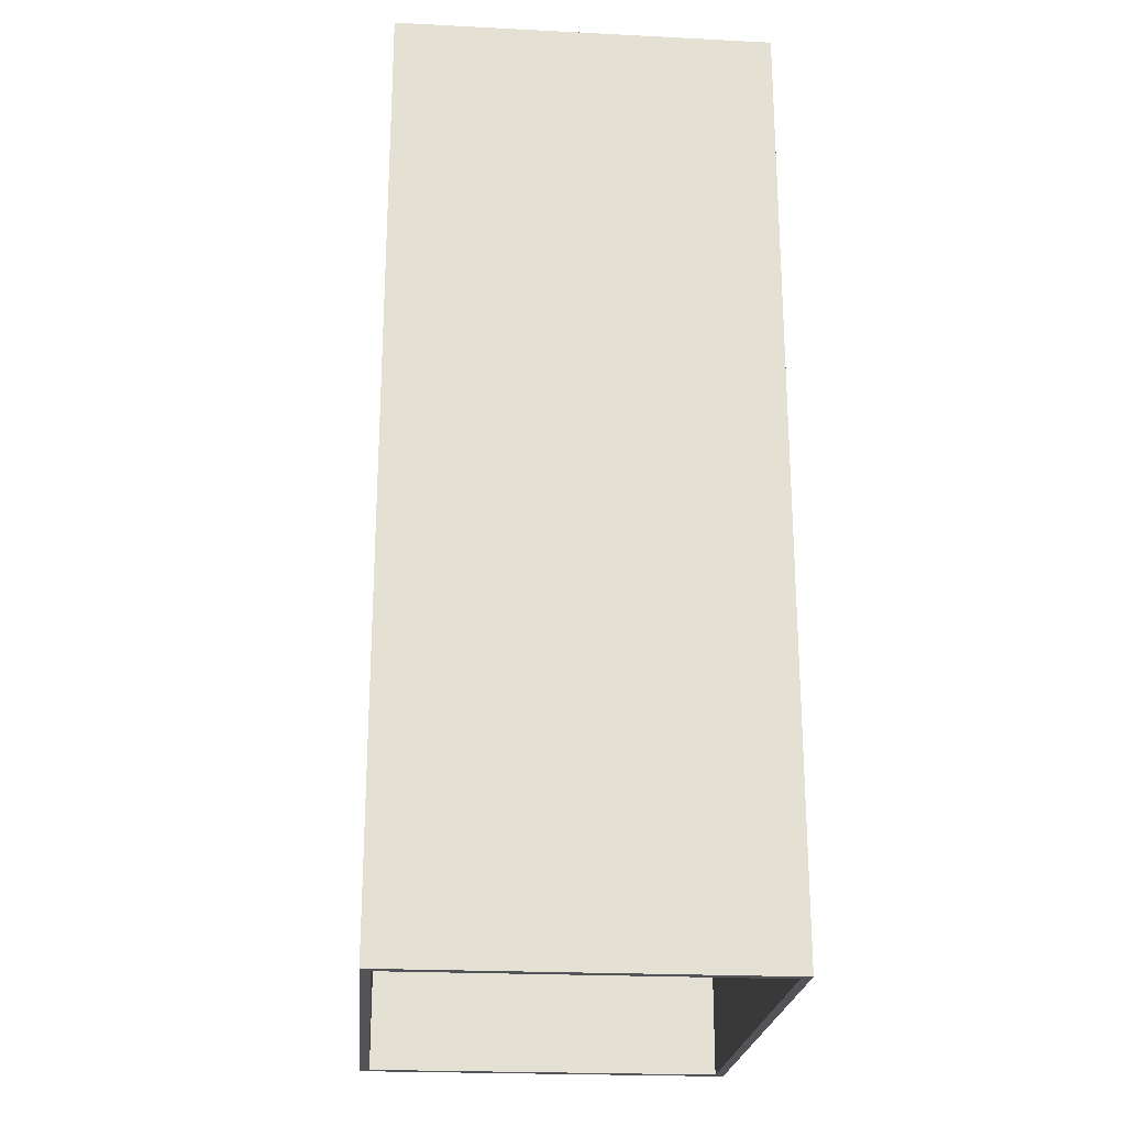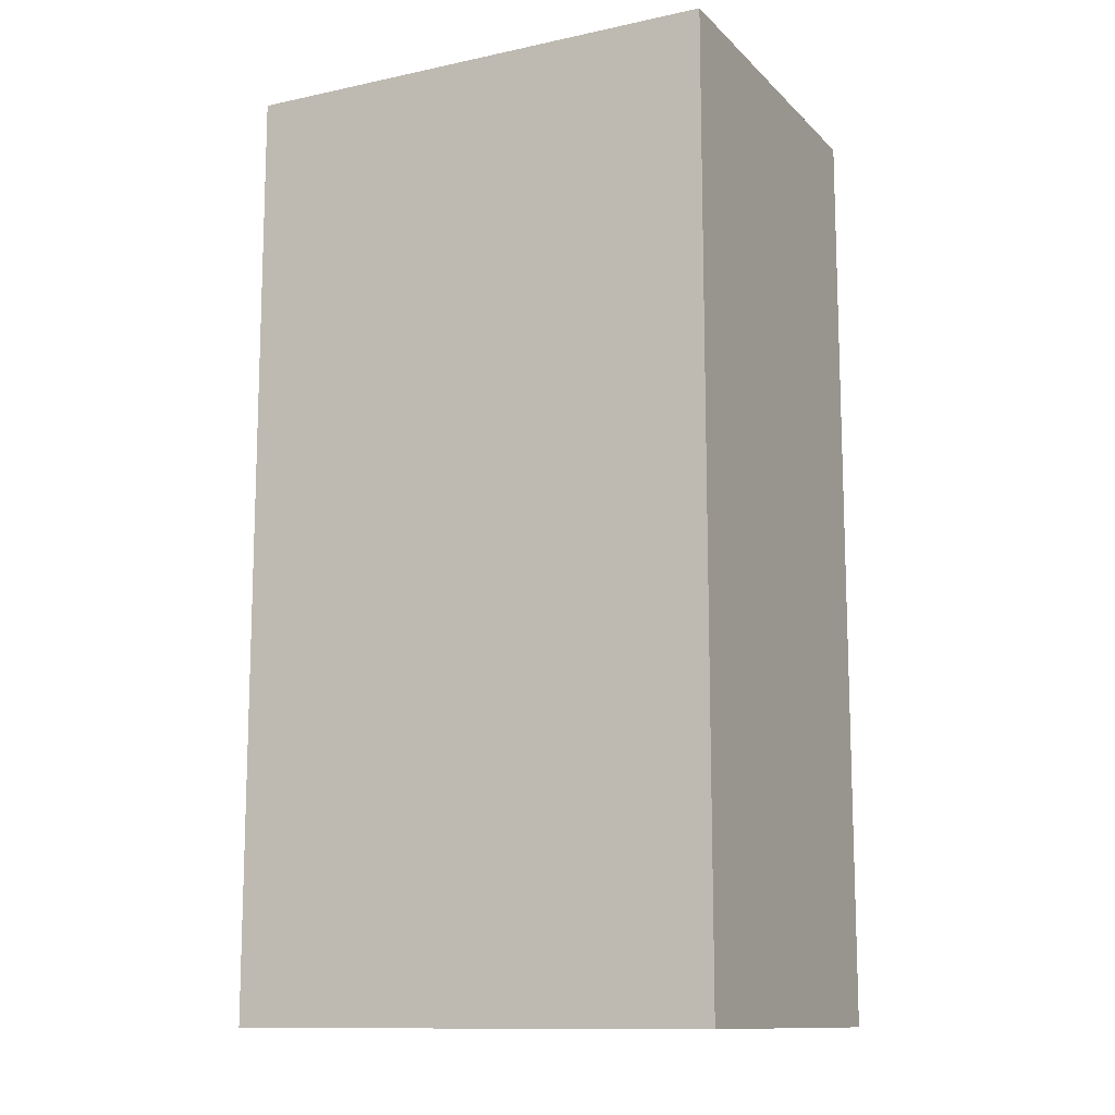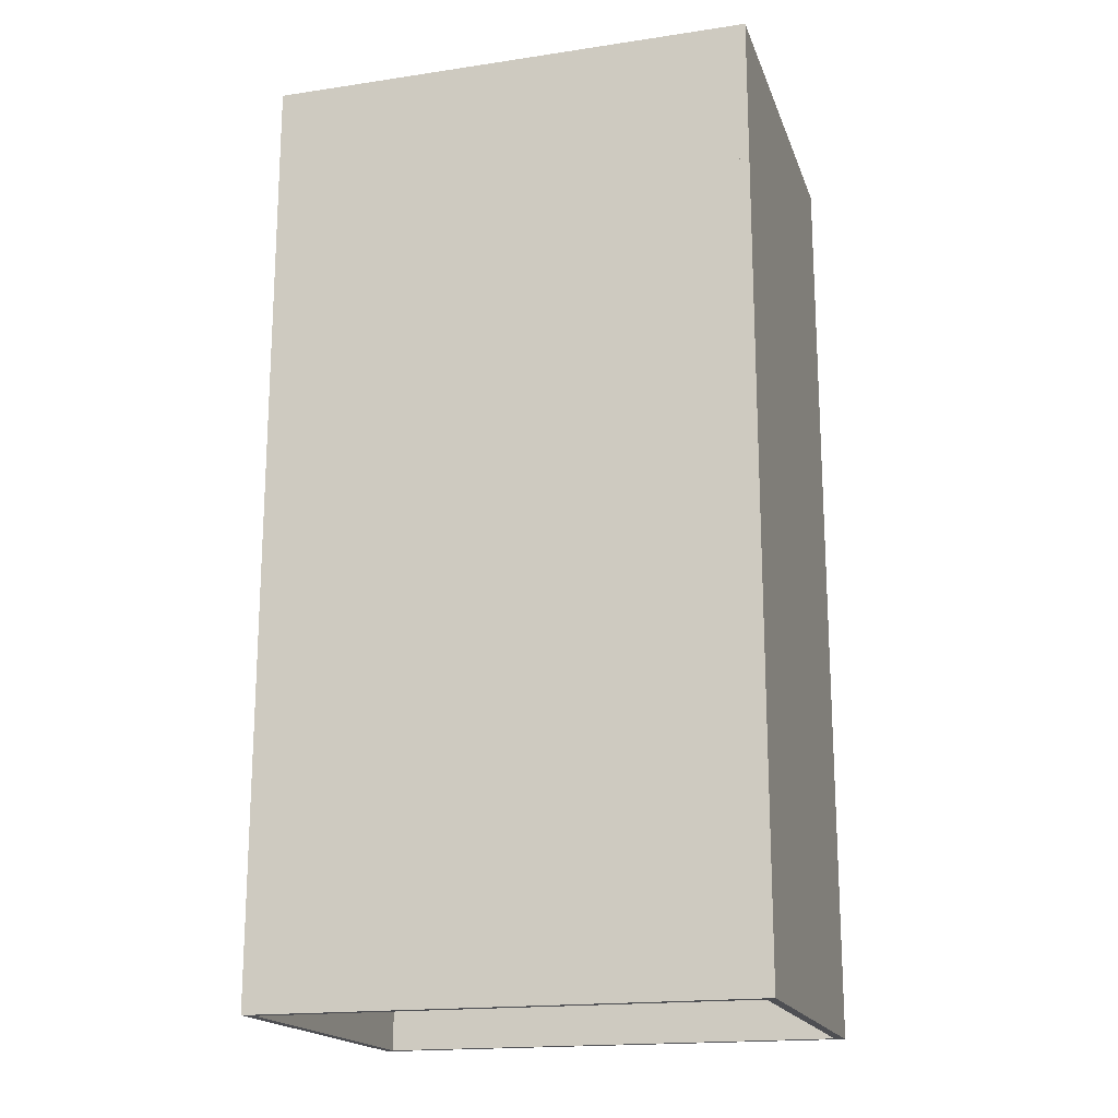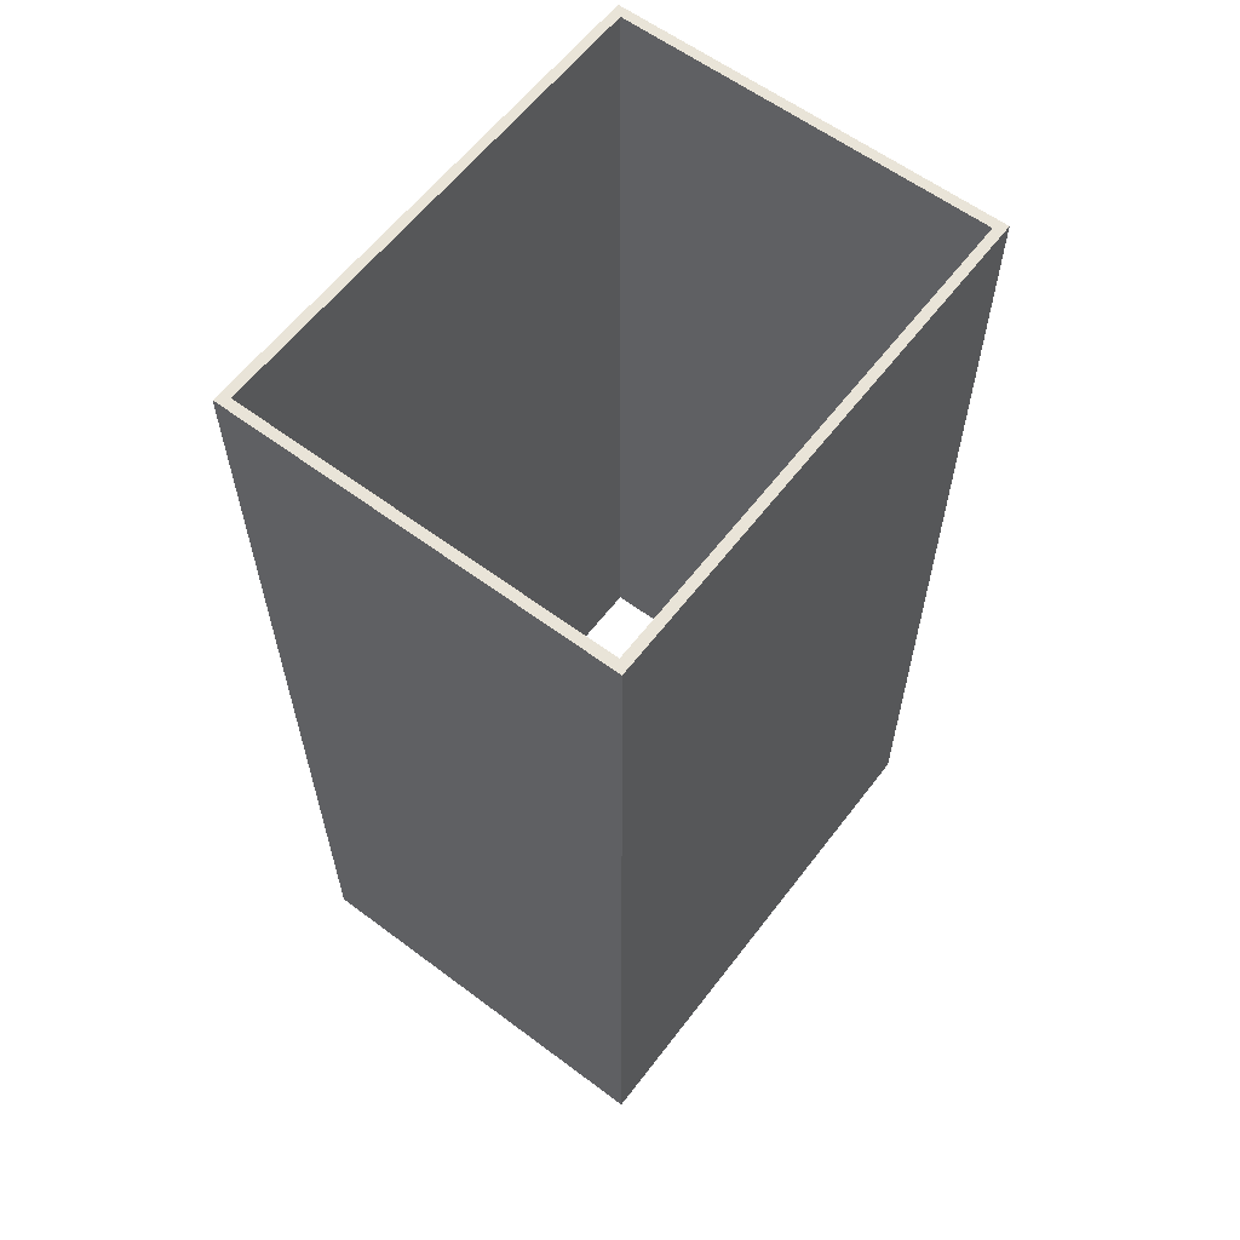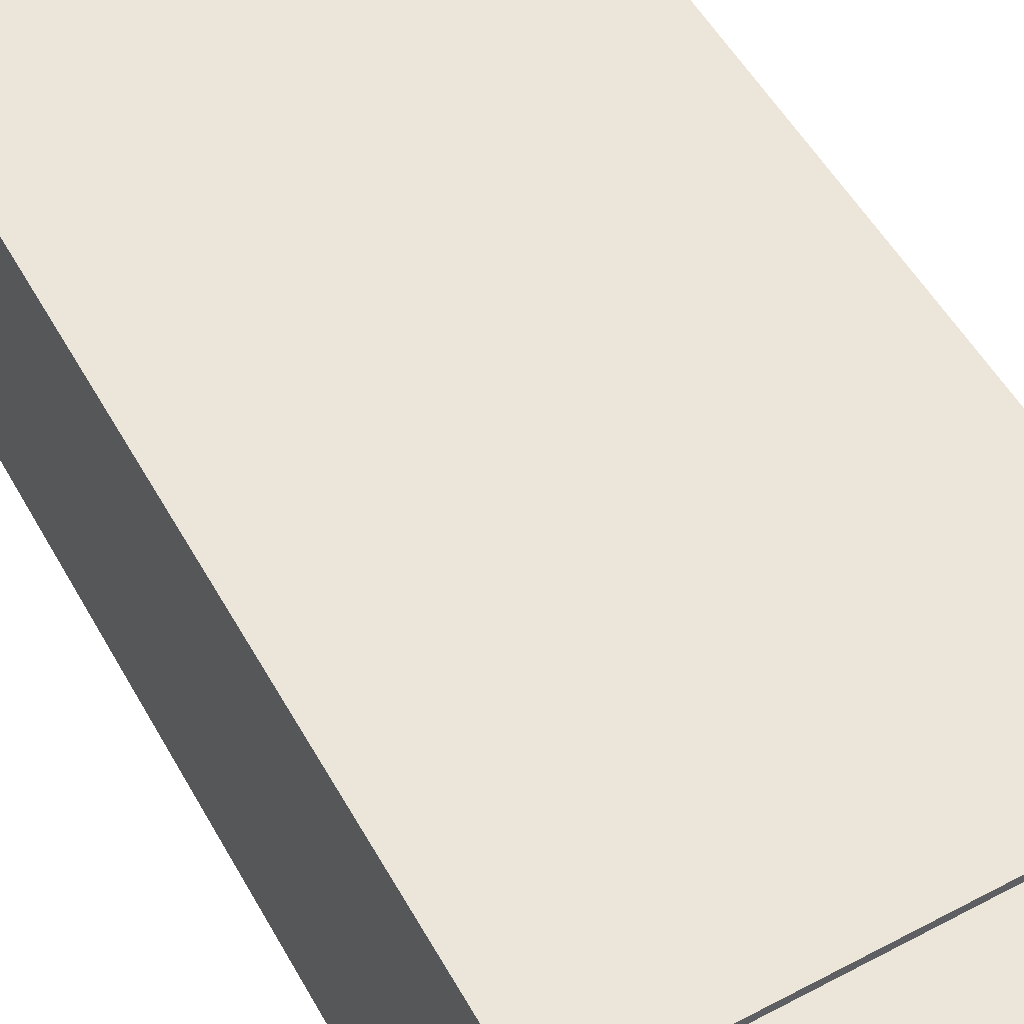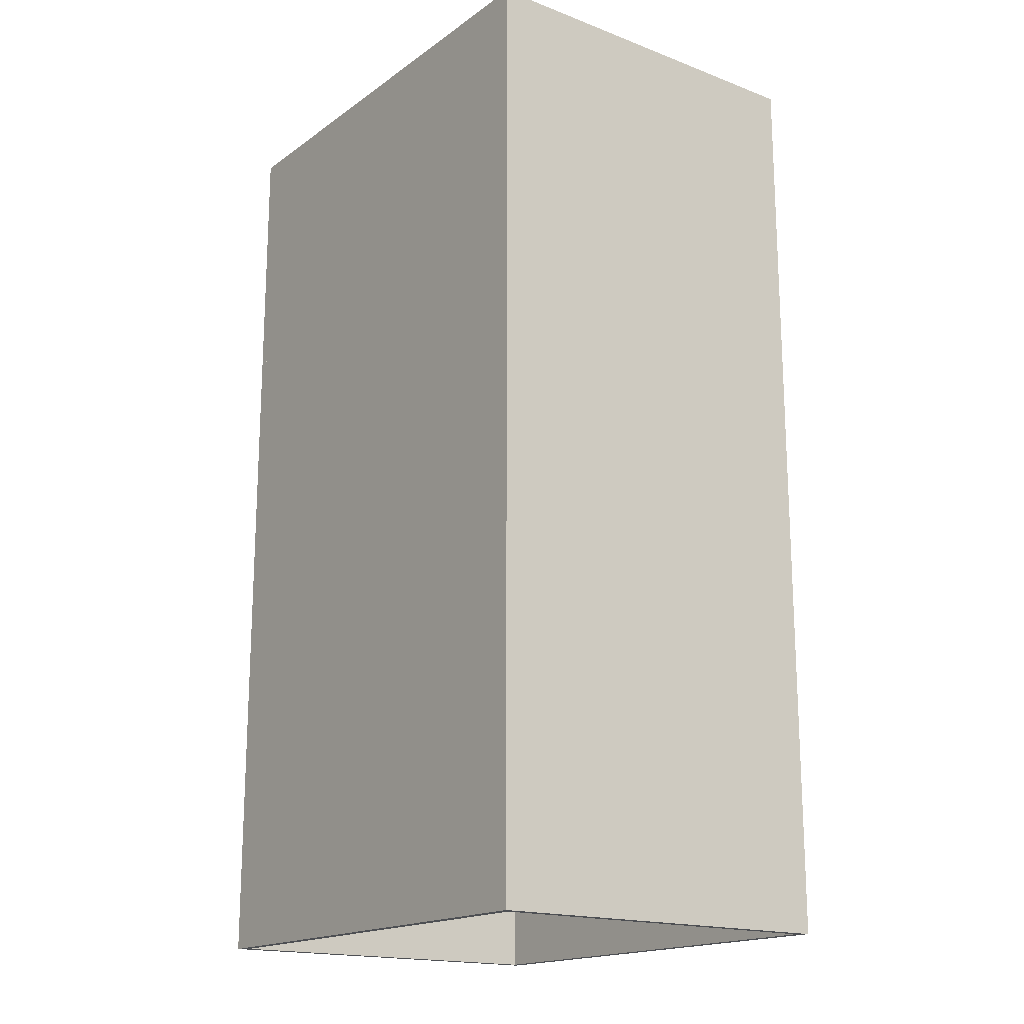
<metadata>
{"format":"obj","ext":"obj","renderer":"f3d","projection":"perspective","resolution":1024,"background":"white","views":[{"elev":-23.0,"azim":85.1,"up":"+Y"},{"elev":-12.2,"azim":26.7,"up":"+Y"},{"elev":-18.1,"azim":16.2,"up":"+Y"},{"elev":60.6,"azim":127.3,"up":"+Y"},{"elev":54.3,"azim":150.9,"up":"+Z"},{"elev":-17.6,"azim":-126.6,"up":"+Y"}]}
</metadata>
<code>
v  -25 -50 0
v  25 -50 0
v  -25 50 0
v  25 50 0
v  -25 -50 1
v  25 -50 1
v  -25 50 1
v  25 50 1
g Box001
f 1 3 4
f 4 2 1
f 5 6 8
f 8 7 5
f 1 2 6
f 6 5 1
f 2 4 8
f 8 6 2
f 4 3 7
f 7 8 4
f 3 1 5
f 5 7 3
v  -26 -50 0
v  -25 -50 0
v  -26 50 0
v  -25 50 0
v  -26 -50 40
v  -25 -50 40
v  -26 50 40
v  -25 50 40
g Box002
f 9 11 12
f 12 10 9
f 13 14 16
f 16 15 13
f 9 10 14
f 14 13 9
f 10 12 16
f 16 14 10
f 12 11 15
f 15 16 12
f 11 9 13
f 13 15 11
v  25 -50 0
v  26 -50 0
v  25 50 0
v  26 50 0
v  25 -50 40
v  26 -50 40
v  25 50 40
v  26 50 40
g Box003
f 17 19 20
f 20 18 17
f 21 22 24
f 24 23 21
f 17 18 22
f 22 21 17
f 18 20 24
f 24 22 18
f 20 19 23
f 23 24 20
f 19 17 21
f 21 23 19
v  -25 -50 39
v  25 -50 39
v  -25 50 39
v  25 50 39
v  -25 -50 40
v  25 -50 40
v  -25 50 40
v  25 50 40
g Box004
f 25 27 28
f 28 26 25
f 29 30 32
f 32 31 29
f 25 26 30
f 30 29 25
f 26 28 32
f 32 30 26
f 28 27 31
f 31 32 28
f 27 25 29
f 29 31 27

</code>
